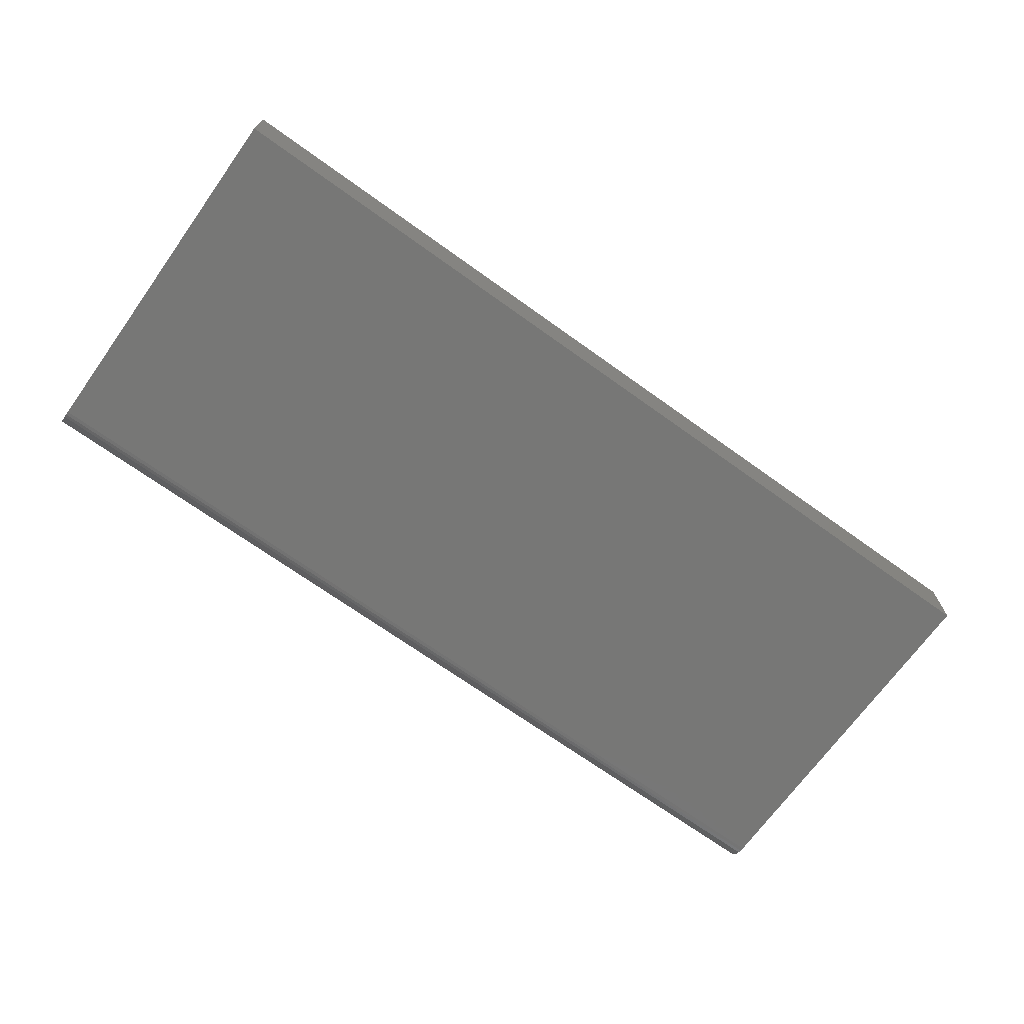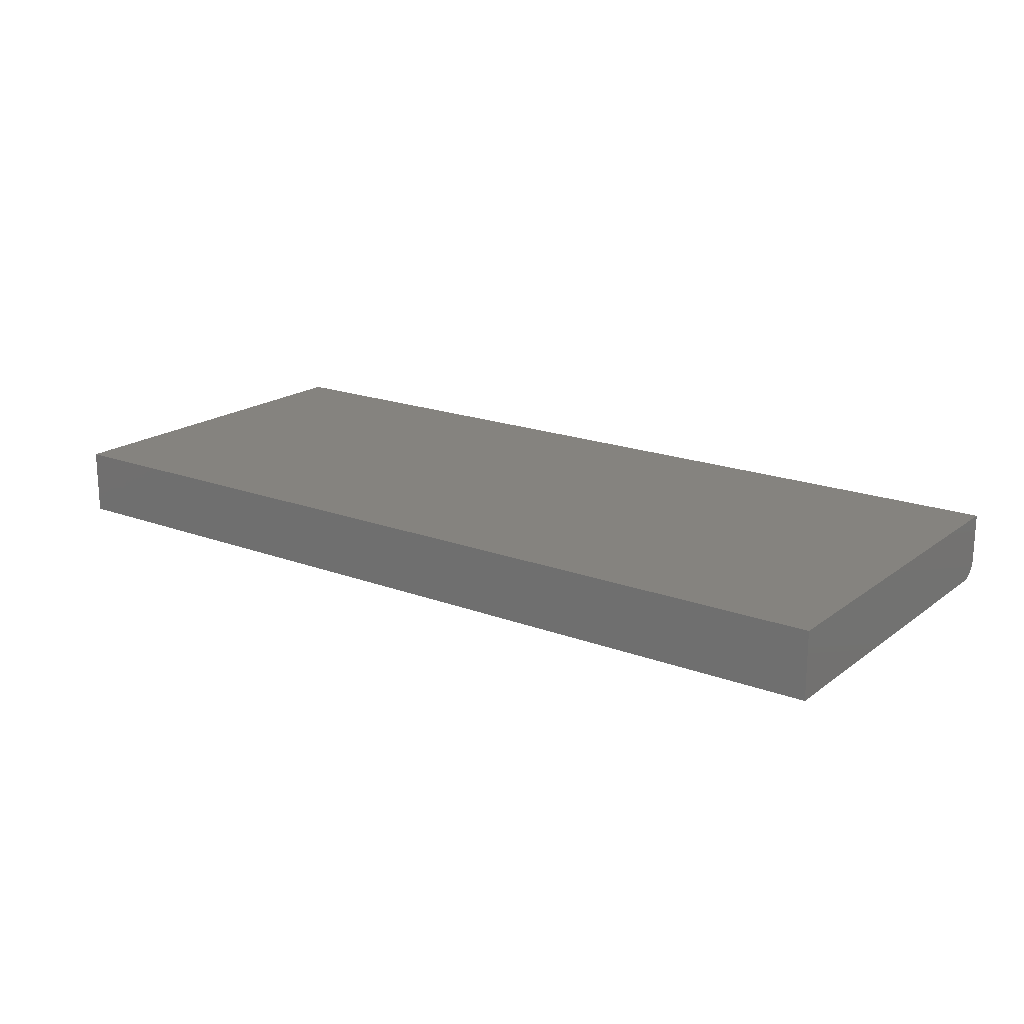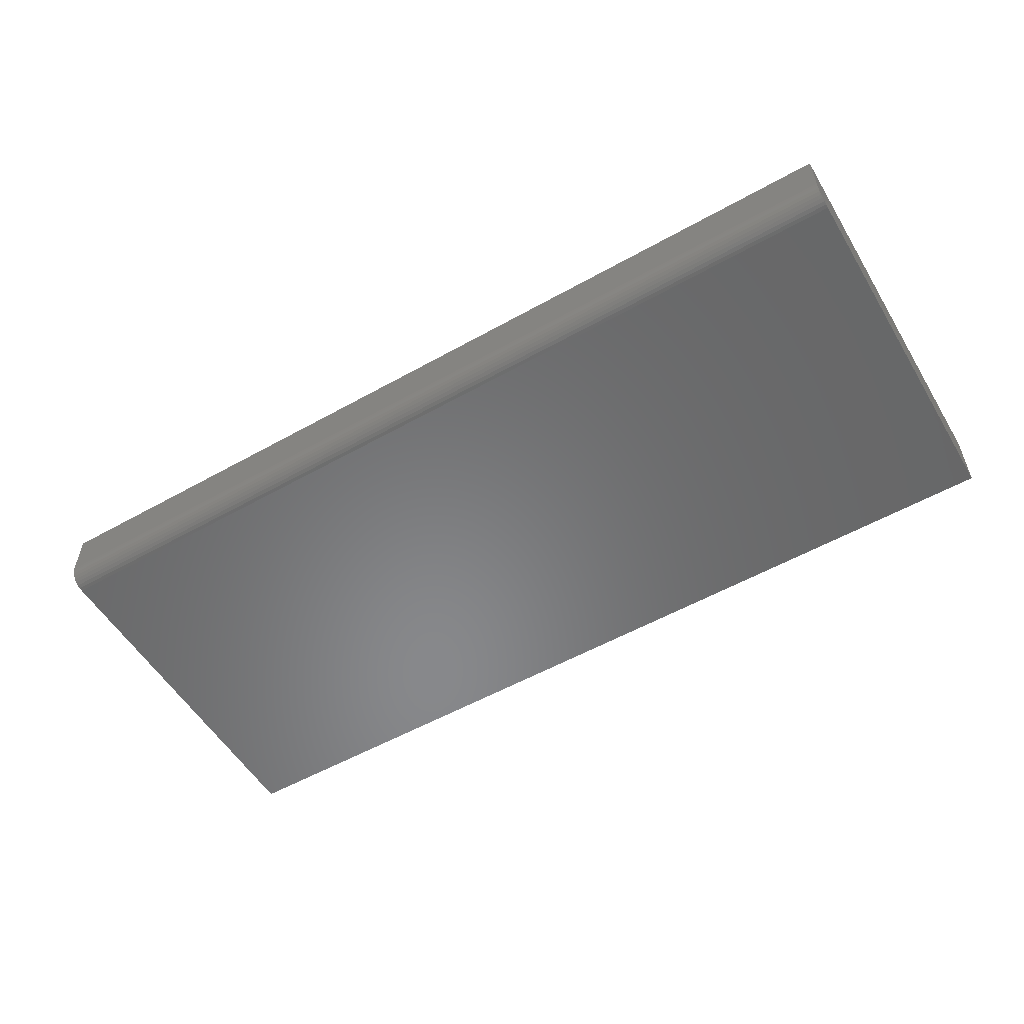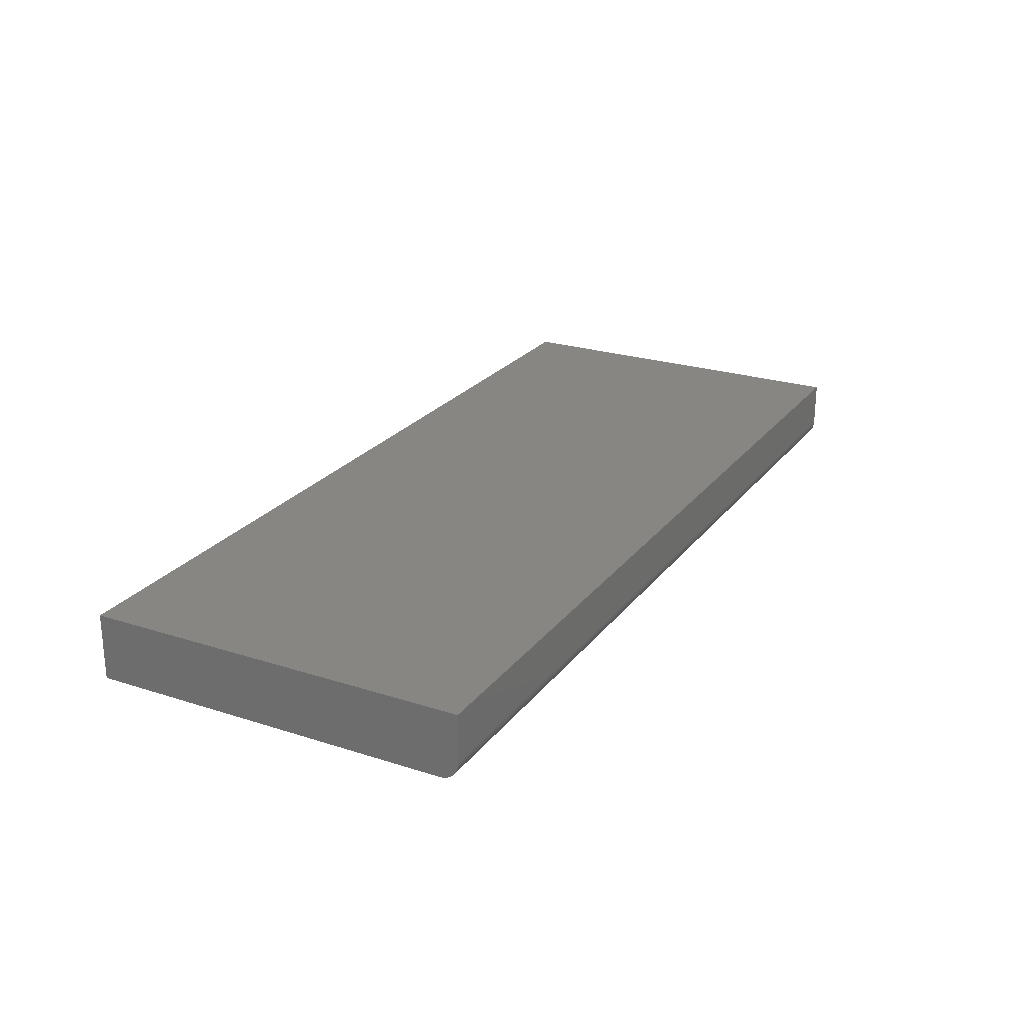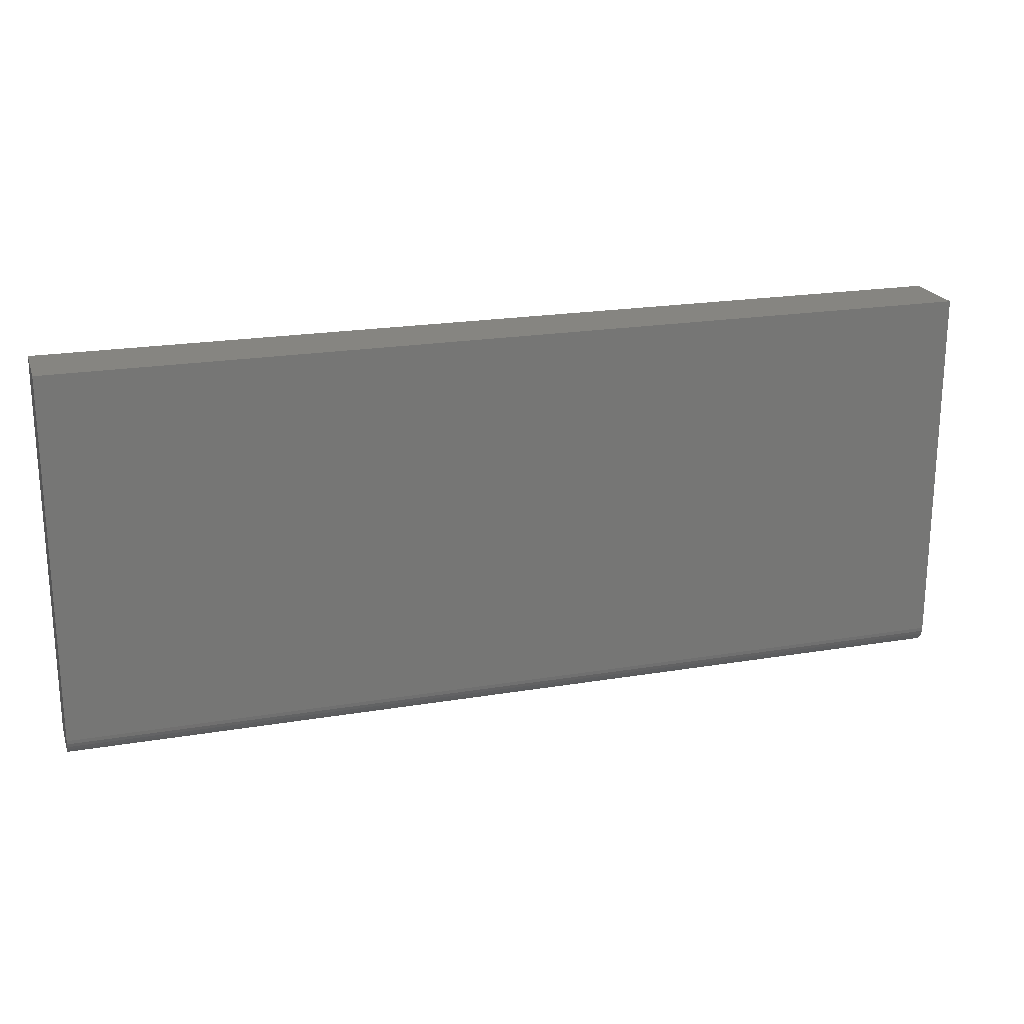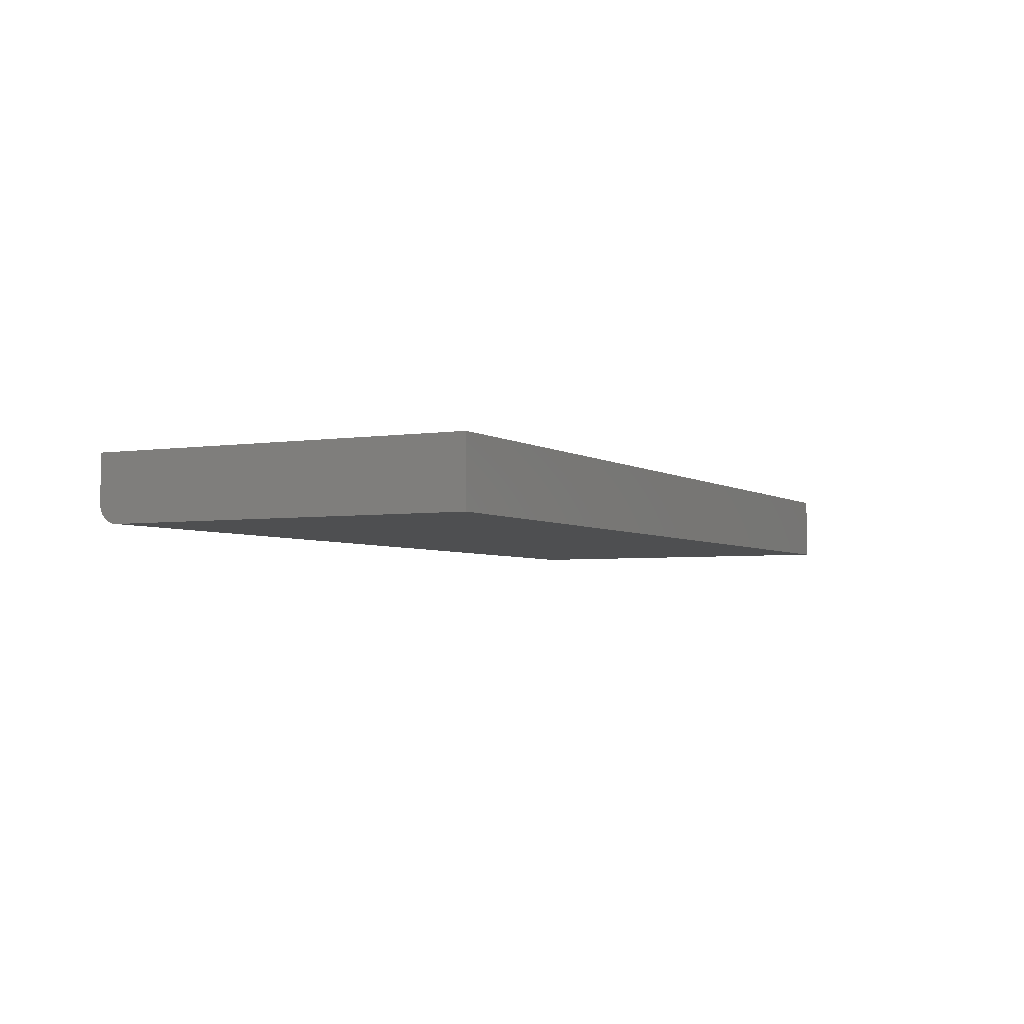
<metadata>
{"format":"stl","ext":"stl","renderer":"f3d","projection":"perspective","resolution":1024,"background":"white","views":[{"elev":-69.7,"azim":-35.7,"up":"+Y"},{"elev":18.6,"azim":35.8,"up":"+Y"},{"elev":-54.8,"azim":-149.3,"up":"+Y"},{"elev":24.0,"azim":118.1,"up":"+Y"},{"elev":21.0,"azim":-16.7,"up":"+Z"},{"elev":-3.9,"azim":-62.8,"up":"+Y"}]}
</metadata>
<code>
# stl→obj: 24 verts, 44 faces
v 9.568e-19 -0.05469 0.01562
v 0.75 -0.05469 0.01562
v 1.934e-17 -0.05469 0.3158
v 0.75 -0.05469 0.3158
v 0 -0.03906 0
v 1.838e-20 -0.04211 0.0003002
v 7.283e-20 -0.04504 0.001189
v 0 0 0
v 1.612e-19 -0.04774 0.002633
v 2.802e-19 -0.05011 0.004576
v 4.252e-19 -0.05205 0.006944
v 5.906e-19 -0.0535 0.009646
v 7.701e-19 -0.05439 0.01258
v 1.934e-17 0 0.3158
v 0.75 0 0.3158
v 0.75 -0.05439 0.01258
v 0.75 -0.0535 0.009646
v 0.75 -0.04211 0.0003002
v 0.75 -0.03906 -4.592e-17
v 0.75 -0.05205 0.006944
v 0.75 -0.05011 0.004576
v 0.75 -0.04774 0.002633
v 0.75 -0.04504 0.001189
v 0.75 0 -4.592e-17
f 1 2 3
f 3 2 4
f 5 6 7
f 8 5 7
f 8 7 9
f 8 9 10
f 8 10 11
f 8 11 12
f 8 12 13
f 8 13 1
f 8 1 3
f 8 3 14
f 15 4 2
f 2 16 17
f 18 19 17
f 18 17 20
f 18 20 21
f 18 21 22
f 18 22 23
f 19 24 17
f 17 24 15
f 17 15 2
f 5 8 19
f 19 8 24
f 5 19 6
f 6 19 18
f 6 18 7
f 7 18 23
f 7 23 9
f 9 23 22
f 9 22 10
f 10 22 21
f 10 21 11
f 11 21 20
f 11 20 12
f 12 20 17
f 12 17 13
f 13 17 16
f 13 16 1
f 1 16 2
f 8 14 24
f 24 14 15
f 4 15 3
f 3 15 14

</code>
